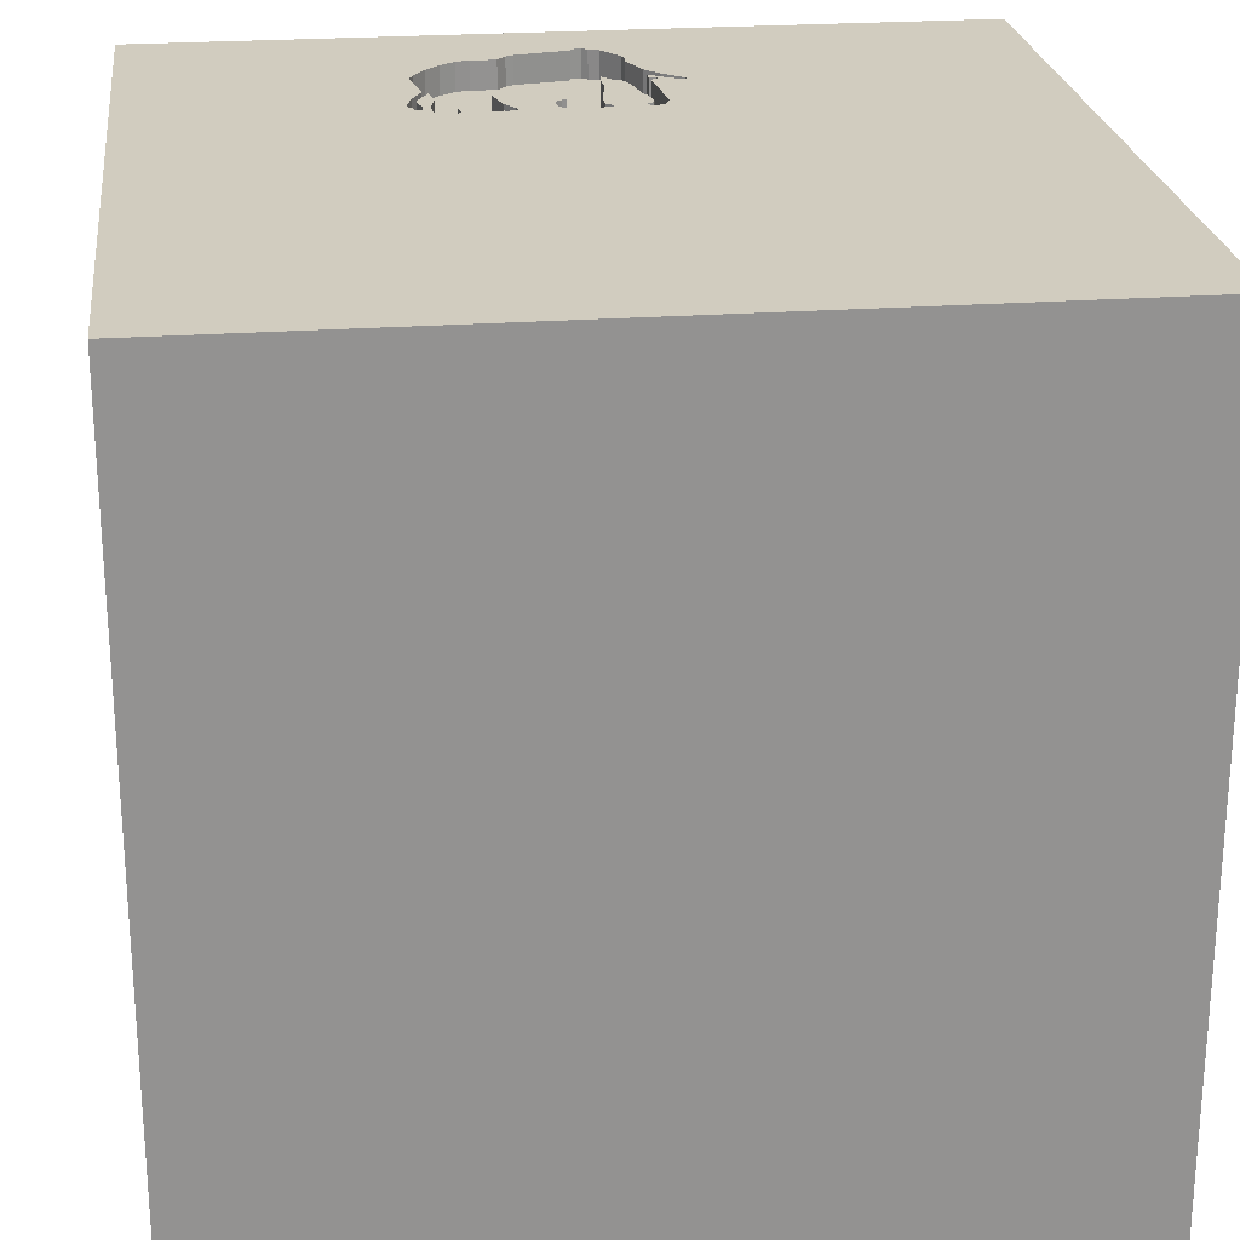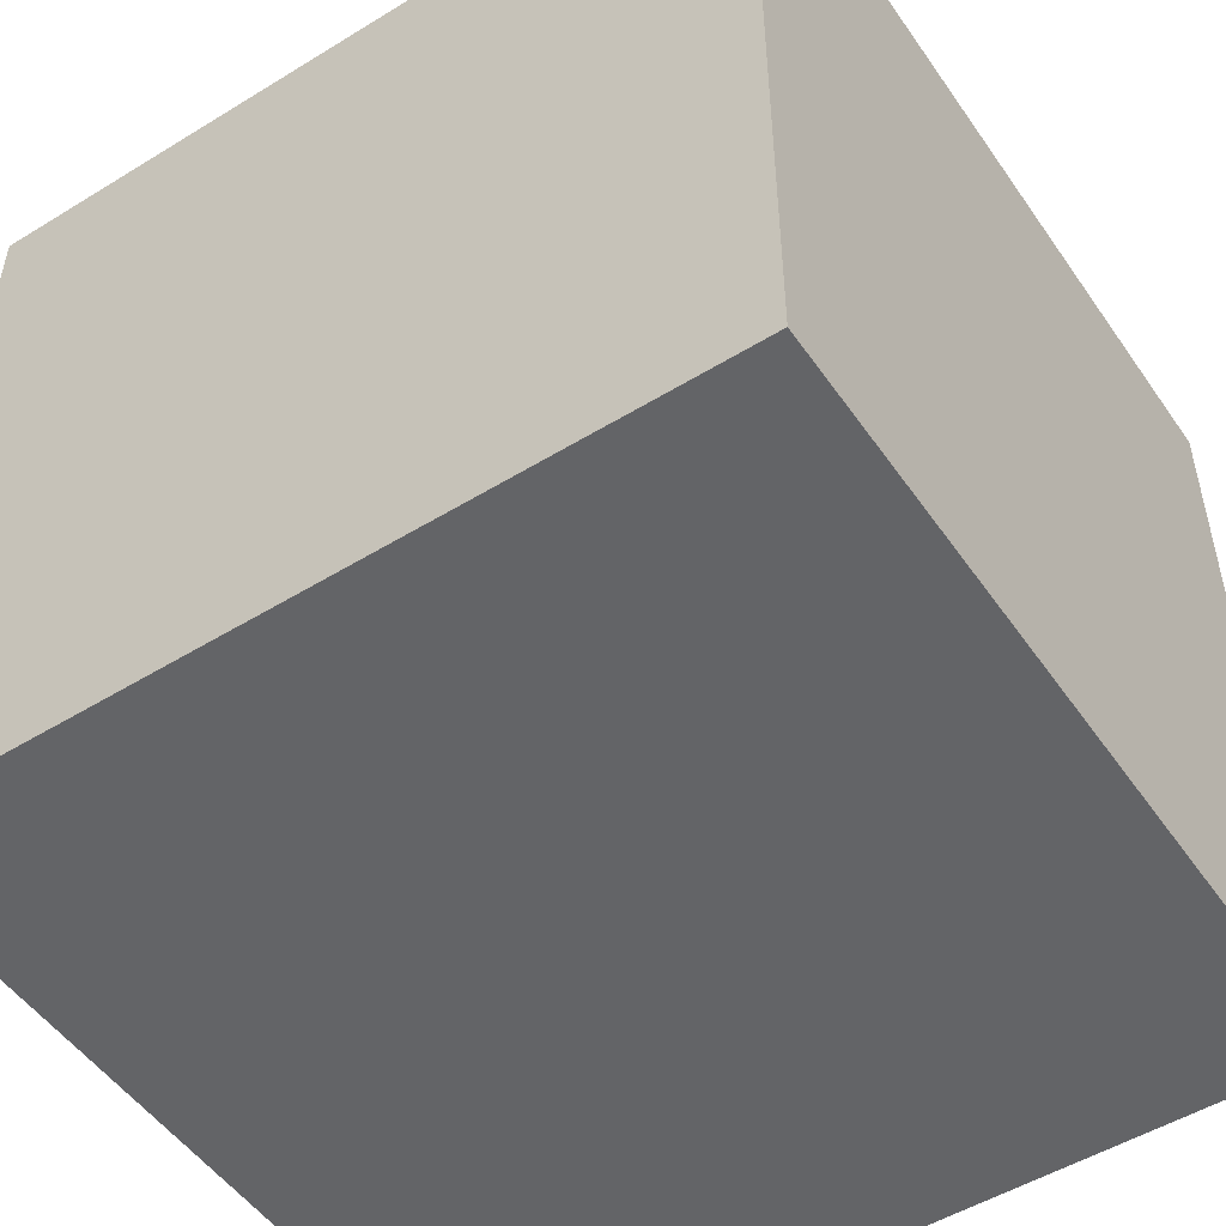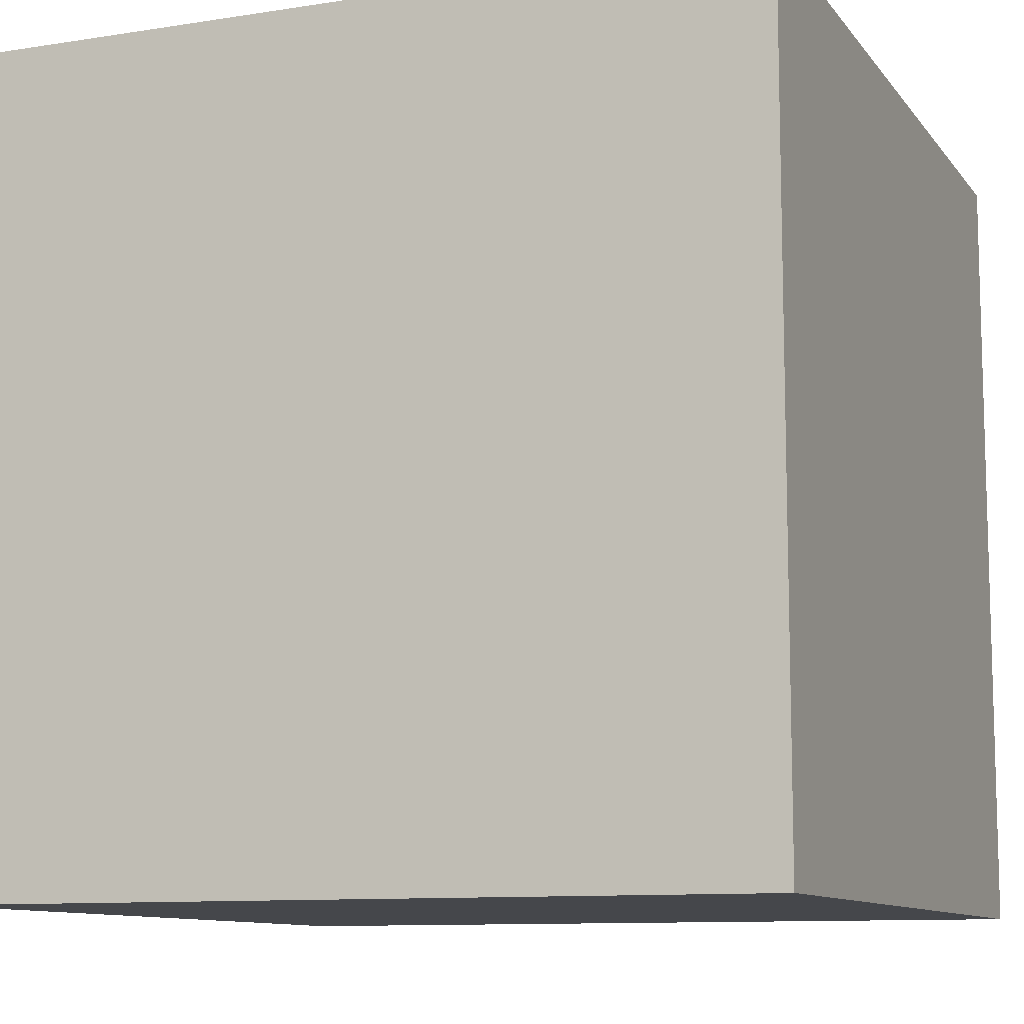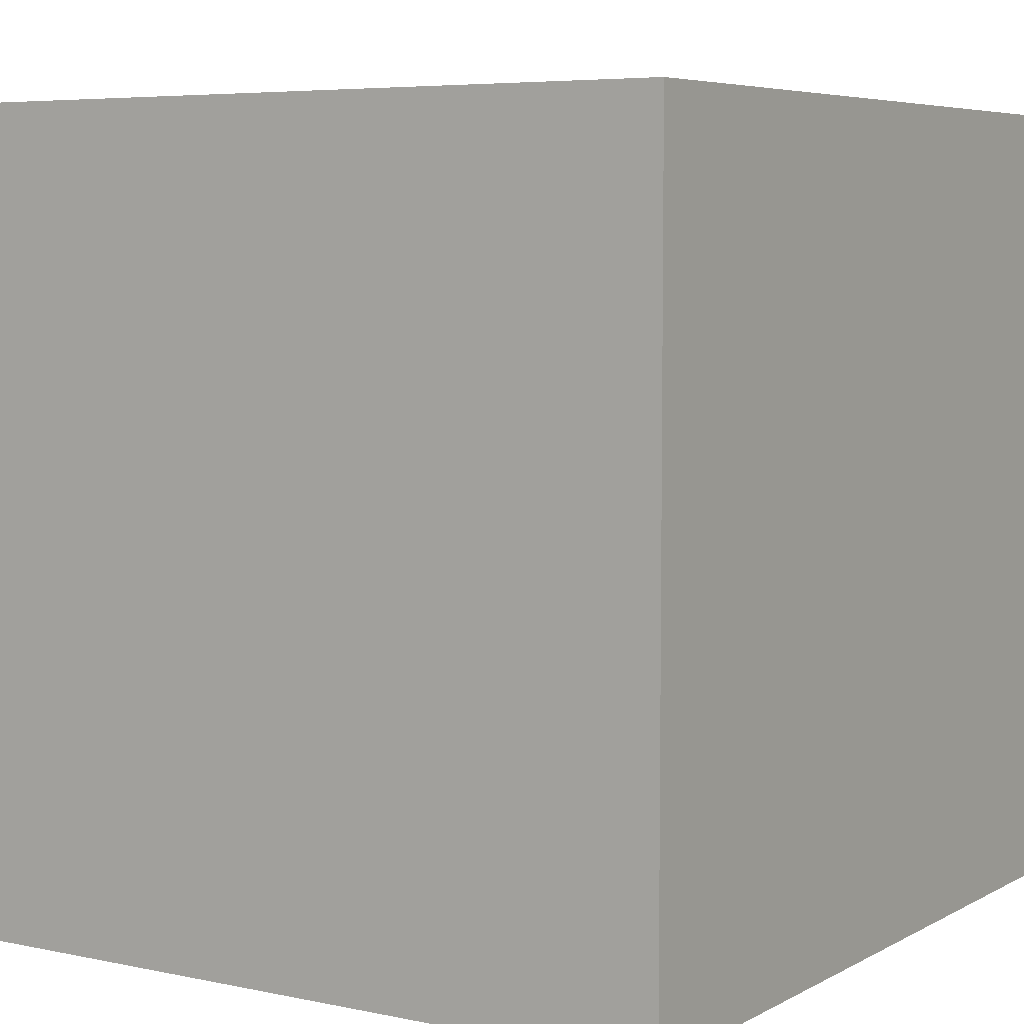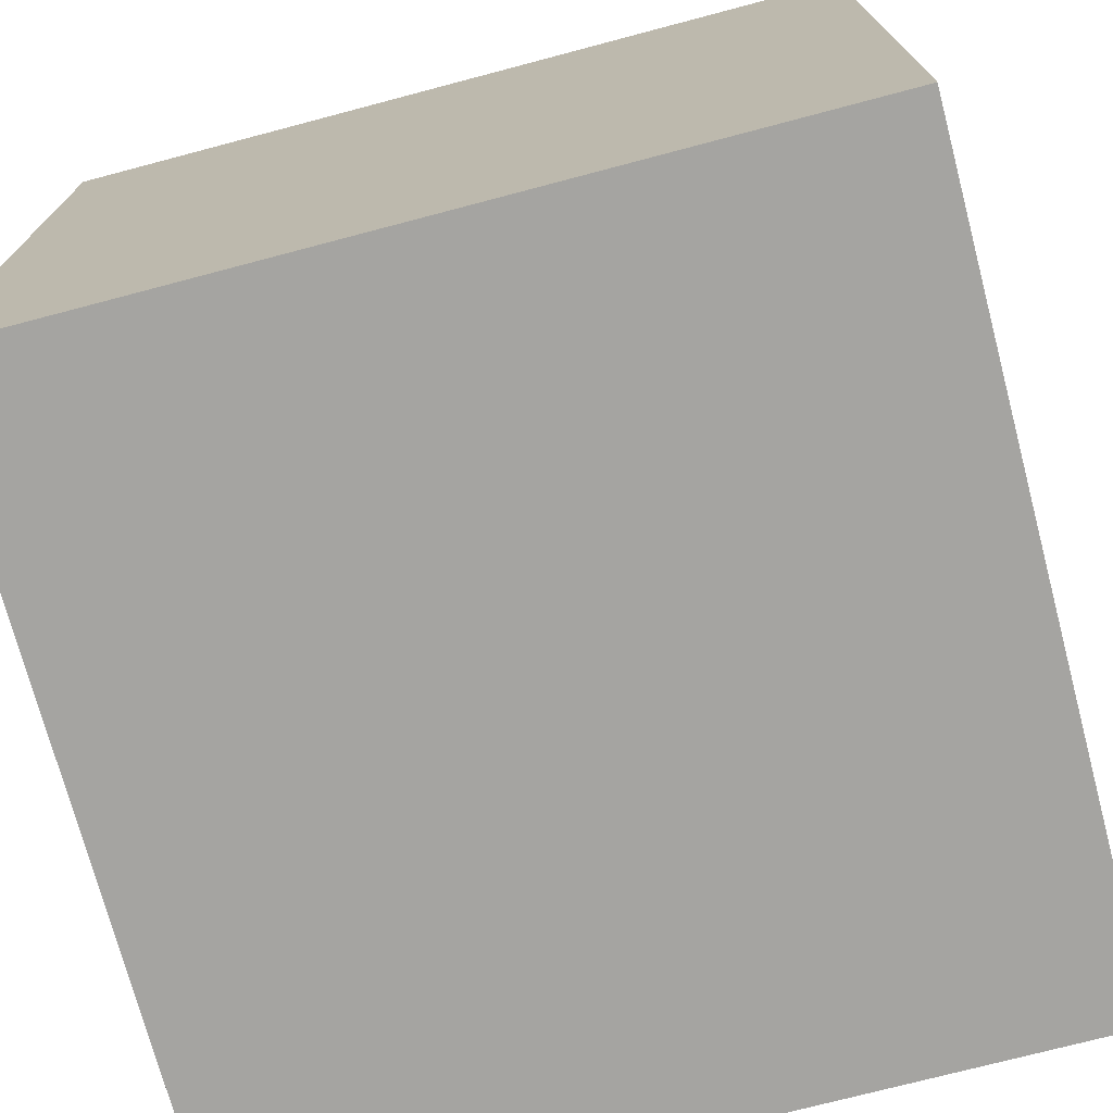
<metadata>
{"format":"obj","ext":"obj","renderer":"f3d","projection":"perspective","resolution":1024,"background":"white","views":[{"elev":24.0,"azim":173.1,"up":"+Y"},{"elev":-51.2,"azim":-56.3,"up":"+Y"},{"elev":-10.3,"azim":111.8,"up":"+Y"},{"elev":5.8,"azim":-147.2,"up":"+Y"},{"elev":-73.4,"azim":-165.2,"up":"+Y"}]}
</metadata>
<code>
o elephant_37
v -0.2598 1.5 0.8506
v 0.5563 1.5 0.6438
v 0.5563 1.4 0.6438
v 0.1454 1.5 0.6922
v 0.3101 1.5 0.722
v 0.3101 1.4 0.722
v 0.3099 1.5 1.147
v 0.4275 1.5 0.6215
v -0.1557 1.5 0.6554
v -0.04425 1.5 0.5213
v -0.02367 1.5 0.5592
v -0.02367 1.4 0.5592
v 0.4308 1.5 0.5226
v 0.1294 1.5 0.6015
v 0.1294 1.4 0.6015
v 0.09045 1.5 0.6361
v 0.4755 1.5 0.4813
v 0.5457 1.5 0.5451
v 0.1123 1.5 0.5248
v 0.3022 1.5 0.7164
v 0.3231 1.5 0.5013
v -0.1636 1.5 0.6498
v -0.1636 1.4 0.6498
v 0.5124 1.5 0.7486
v 0.5625 1.5 0.9338
v -0.04429 1.5 1.246
v 0.5052 1.5 1.041
v 0.5052 1.4 1.041
v 0.07457 1.5 0.5072
v 0.07457 1.4 0.5072
v 1.5 -1.5 1.5
v 0.1992 -0.493 -1.5
v 0.1823 0.4818 1.5
v 0.2214 1.198 1.5
v -0.1302 -1.5 -1.029
v 0.4167 -1.5 0.4687
v 0.4687 -1.5 -0
v 0.1823 -1.5 1.198
v 1.5 -1.5 -1.5
v 0.3104 1.5 0.5066
v 0.3145 1.5 0.7072
v 0.1562 1.5 -1.5
v 0.4374 1.5 -0.6502
v -0.1042 1.5 1.5
v 0.2909 1.5 0.5937
v 0.3022 1.4 0.7164
v 0.1832 1.5 0.7098
v 0.5831 1.5 0.5801
v 0.5831 1.4 0.5801
v 0.1454 1.4 0.6922
v 0.3496 1.5 0.514
v 0.3496 1.4 0.514
v -0.1517 1.5 1.109
v 0.2639 1.5 1.146
v 0.2639 1.4 1.146
v 0.5508 1.5 0.7257
v -0.2255 1.5 0.5742
v -0.315 1.5 0.8326
v -0.315 1.4 0.8326
v -0.1418 1.5 1.145
v -0.1823 -1.146 1.5
v 0 -0 1.5
v -0.1562 -0.4688 1.5
v 0 -1.5 0.05208
v -0.2083 -1.5 0.625
v -0.2865 -1.5 -0.5729
v -0.1147 1.5 0.8284
v -0.1512 1.5 0.5437
v 0 1.5 1.354
v -0.04452 1.5 0.7743
v -0.02953 1.5 0.6771
v 0.5489 1.5 0.9743
v 0.5489 1.4 0.9743
v 0.4275 1.4 0.6215
v 0.4419 1.5 0.4872
v 0.4419 1.4 0.4872
v 0.01246 1.5 1.253
v 0.3906 1.5 0.6466
v 0.4558 1.5 1.095
v 0.4558 1.4 1.095
v 0.4287 1.5 0.5104
v 0.4287 1.4 0.5104
v 0.4755 1.4 0.4813
v -0.1729 1.5 0.5579
v -0.1729 1.4 0.5579
v 1.224 -0.1823 1.5
v 1.094 -1.5 0.05208
v -0.04446 1.5 0.8922
v 0.1078 1.5 1.221
v -0.00917 1.5 1.259
v 0.3542 1.5 1.147
v 0.5799 1.5 0.65
v 0.2008 1.5 0.7309
v -0.1768 1.5 0.5222
v 0.5558 1.5 0.5433
v 0.5558 1.4 0.5433
v -0.1291 1.5 0.7859
v -0.08146 1.5 1.231
v -0.08146 1.4 1.231
v -0.2005 1.5 0.8331
v -0.2005 1.4 0.8331
v 0.294 1.5 0.5134
v 0.294 1.4 0.5134
v 0.5576 1.5 0.5534
v 0.5576 1.4 0.5534
v -0.2902 1.5 0.8352
v -0.04523 1.5 0.5353
v -0.04523 1.4 0.5353
v 0.3542 1.4 1.147
v 0.5185 1.5 0.5673
v 0.5185 1.4 0.5673
v 0.104 1.5 0.5209
v 0.5625 1.4 0.9338
v 0.5054 1.5 0.4933
v -0.1789 1.5 0.5832
v 0.09045 1.4 0.6361
v -0.04452 1.4 0.7743
v -0.4427 0.6315 1.5
v -0.625 -0.3906 1.5
v -0.4687 -1.5 0.1562
v 0.1272 1.5 0.5499
v -0.2228 1.5 0.844
v -0.2228 1.4 0.844
v -1.5 0.1823 -1.094
v -1.5 0.1823 0.4818
v -1.5 0.4167 -0.3906
v -1.5 1.5 -1.5
v -1.5 -0.1562 -0
v -1.5 0.05208 1.029
v -1.5 -0.1562 -0.4427
v -1.5 1.5 1.5
v -1.5 -0.4427 0.5339
v -1.5 -0.625 -0.3906
v -1.5 -1.5 -1.5
v -1.5 -1.5 1.5
v -1.5 -1.198 -0.1823
v 0.2895 1.5 0.5073
v -0.221 1.5 0.8541
v -0.221 1.4 0.8541
v 0.5689 1.5 0.5583
v 0.5689 1.4 0.5583
v -0.1943 1.5 0.8875
v 0.5724 1.5 0.5785
v 0.5724 1.4 0.5785
v 0.5124 1.4 0.7486
v -0.1913 1.5 0.9632
v 0.4948 -0.2474 1.5
v 0.5859 -1.5 -0.5469
v 0.5208 1.5 0.5208
v -0.1418 1.4 1.145
v 0.2579 1.5 0.5441
v 0.2579 1.4 0.5441
v 0.5328 1.5 0.7658
v 0.5328 1.4 0.7658
v 0.2329 1.5 1.186
v -0.03934 1.5 0.8427
v -0.03934 1.4 0.8427
v -0.2255 1.4 0.5742
v -0.2902 1.4 0.8352
v 0.01246 1.4 1.253
v 0.4007 1.5 1.136
v 0.5428 1.5 0.5872
v 0.5428 1.4 0.5872
v 0.3482 1.5 0.5454
v 0.3482 1.4 0.5454
v 1.5 -0.4712 -0.6632
v 1.5 1.5 1.5
v 1.5 1.5 -1.5
v 0.1123 1.4 0.5248
v 0.3188 1.5 0.6927
v 0.3188 1.4 0.6927
v 0.2044 1.5 1.202
v 0.2044 1.4 1.202
v -0.3126 1.5 0.846
v -0.3126 1.4 0.846
v 0.1832 1.4 0.7098
v -1.198 -0.1823 1.5
v -0.2024 1.5 0.5285
v 0.4011 1.5 0.6678
v 0.4011 1.4 0.6678
v -0.1789 1.4 0.5832
v -0.2024 1.4 0.5285
v -0.07631 1.5 0.8493
v -0.07631 1.4 0.8493
v 0.1272 1.4 0.5499
v -0.1569 1.5 0.5308
v -0.1569 1.4 0.5308
v 0.3561 1.5 0.5509
v 0.4987 1.5 0.6713
v 0.4987 1.4 0.6713
v 0.9635 1.5 0.4427
v 0.5701 1.5 0.6829
v 0.5701 1.4 0.6829
v -0.2145 1.5 0.84
v -0.1415 1.5 0.7249
v 0.2736 1.5 0.5676
v 0.2329 1.4 1.186
v 0.2008 1.4 0.7309
v -0.04425 1.4 0.5213
v 0.1692 1.5 0.7088
v 0.09143 1.5 0.622
v 0.09143 1.4 0.622
v 0.5537 1.5 0.6685
v 0.5537 1.4 0.6685
v 0.1082 1.5 0.6191
v 0.1082 1.4 0.6191
v 0.5897 1.5 0.6171
v 0.5897 1.4 0.6171
v 0.3561 1.4 0.5509
v 0.2895 1.4 0.5073
v -0.1512 1.4 0.5437
v 0.4007 1.4 1.136
v 0.3231 1.4 0.5013
v 0.3633 1.5 0.5913
v -0.1943 1.4 0.8875
v -0.3138 1.5 0.8393
v -0.2221 1.5 0.8478
v 0.5457 1.4 0.5451
v 0.3633 1.4 0.5913
v -0.2435 1.4 0.9032
v 0.4352 1.5 0.5473
v 0.4352 1.4 0.5473
v 0.5477 1.5 0.8498
v -0.1517 1.4 1.109
v -0.1913 1.4 0.9632
v -0.2435 1.5 0.9032
v -0.1476 1.5 1.073
v -0.1476 1.4 1.073
v 0.2497 1.5 0.5178
v 0.2497 1.4 0.5178
v -0.1526 1.5 0.5162
v -0.1526 1.4 0.5162
v -0.2598 1.4 0.8506
v -0.1999 1.5 0.8954
v -0.1999 1.4 0.8954
v -0.0187 1.5 0.6069
v -0.0187 1.4 0.6069
v 0.01344 1.5 1.239
v 0.01344 1.4 1.239
v -0.1957 1.5 0.86
v -0.1957 1.4 0.86
v 0.5054 1.4 0.4933
v -0.04429 1.4 1.246
v -0.1291 1.4 0.7859
v -0.1147 1.4 0.8284
v -0.0341 1.5 1.254
v 0.1692 1.4 0.7088
v -0.1557 1.4 0.6554
v -0.02391 1.5 1.263
v -0.02391 1.4 1.263
v -0.04446 1.4 0.8922
v 0.2909 1.4 0.5937
f 135 177 131
f 131 129 135
f 129 132 135
f 135 136 134
f 61 119 135
f 119 177 135
f 135 31 61
f 61 63 119
f 132 136 135
f 129 125 132
f 132 133 136
f 120 65 135
f 65 38 135
f 38 31 135
f 31 63 61
f 134 120 135
f 119 131 177
f 132 128 133
f 31 147 63
f 63 62 119
f 119 118 131
f 131 125 129
f 125 128 132
f 133 134 136
f 120 64 65
f 65 36 38
f 36 31 38
f 62 118 119
f 128 130 133
f 64 36 65
f 134 66 120
f 147 62 63
f 125 126 128
f 66 64 120
f 62 33 118
f 64 37 36
f 130 134 133
f 131 126 125
f 126 130 128
f 134 35 66
f 131 127 126
f 66 37 64
f 37 31 36
f 66 148 37
f 147 33 62
f 31 86 147
f 33 34 118
f 37 87 31
f 34 131 118
f 130 124 134
f 35 148 66
f 147 167 33
f 126 124 130
f 86 167 147
f 148 87 37
f 87 39 31
f 31 167 86
f 60 131 44
f 124 127 134
f 32 134 127
f 134 39 35
f 167 34 33
f 34 44 131
f 53 131 60
f 226 131 53
f 131 226 174
f 58 57 131
f 174 216 58
f 131 174 58
f 178 131 57
f 126 127 124
f 32 39 134
f 69 60 44
f 226 53 146
f 57 58 106
f 194 100 57
f 1 217 122
f 122 194 57
f 57 106 1
f 57 1 122
f 166 167 31
f 53 227 146
f 1 234 142
f 142 240 138
f 138 217 1
f 138 1 142
f 43 178 94
f 231 186 68
f 43 94 231
f 43 231 68
f 39 148 35
f 148 39 87
f 98 60 69
f 69 90 249
f 69 249 246
f 26 98 69
f 69 246 26
f 68 84 115
f 89 238 77
f 77 90 69
f 69 89 77
f 43 68 10
f 43 10 29
f 43 29 112
f 70 68 115
f 115 22 9
f 9 195 70
f 115 9 70
f 7 69 44
f 7 54 155
f 172 89 69
f 7 155 172
f 69 7 172
f 68 70 71
f 236 11 107
f 68 71 236
f 107 10 68
f 68 236 107
f 70 195 97
f 166 31 39
f 43 112 229
f 43 229 137
f 137 102 40
f 43 137 40
f 67 70 97
f 167 7 44
f 7 167 91
f 43 40 21
f 151 229 112
f 151 112 19
f 151 19 121
f 14 205 16
f 151 121 14
f 4 196 151
f 14 16 4
f 14 4 151
f 70 67 183
f 70 183 88
f 88 156 70
f 178 127 131
f 167 44 34
f 161 91 167
f 167 27 79
f 167 79 161
f 114 149 43
f 43 21 51
f 51 13 81
f 17 114 43
f 43 51 81
f 43 81 75
f 43 75 17
f 205 201 16
f 4 200 47
f 5 41 45
f 45 196 4
f 47 93 20
f 20 5 45
f 4 47 20
f 4 20 45
f 167 25 72
f 72 27 167
f 191 43 149
f 51 164 188
f 188 214 78
f 221 13 51
f 51 188 78
f 8 221 51
f 51 78 8
f 41 170 45
f 78 179 8
f 149 114 110
f 24 149 110
f 110 189 24
f 191 192 25
f 25 192 56
f 56 153 223
f 56 223 25
f 92 192 191
f 207 92 191
f 149 24 203
f 149 203 2
f 48 207 191
f 149 2 162
f 143 48 191
f 140 143 191
f 149 162 18
f 104 140 191
f 149 18 95
f 95 104 191
f 191 149 95
f 168 167 166
f 191 25 167
f 42 178 43
f 42 32 127
f 168 43 191
f 168 42 43
f 42 127 178
f 168 32 42
f 168 191 167
f 168 39 32
f 168 166 39
f 154 145 113
f 154 193 145
f 223 153 154
f 154 113 223
f 113 145 6
f 56 192 193
f 193 154 56
f 204 145 193
f 25 223 113
f 154 153 56
f 73 113 6
f 6 145 180
f 192 92 193
f 145 204 24
f 3 204 193
f 113 73 72
f 72 25 113
f 6 28 73
f 6 180 171
f 180 145 190
f 92 207 208
f 208 193 92
f 203 24 204
f 2 203 204
f 204 3 2
f 208 3 193
f 6 80 28
f 27 72 73
f 73 28 27
f 6 171 41
f 41 5 6
f 180 219 171
f 180 190 74
f 24 189 190
f 190 145 24
f 163 3 208
f 6 55 80
f 28 80 27
f 170 41 171
f 5 20 6
f 78 214 219
f 219 180 78
f 171 219 252
f 8 179 180
f 180 74 8
f 74 190 111
f 189 110 190
f 207 48 49
f 49 208 207
f 162 2 3
f 3 163 162
f 208 144 163
f 6 198 55
f 109 80 55
f 79 27 80
f 171 252 45
f 45 170 171
f 46 6 20
f 180 179 78
f 252 219 165
f 111 222 74
f 111 190 110
f 49 144 208
f 163 144 105
f 46 198 6
f 55 198 251
f 109 212 80
f 109 55 7
f 7 91 109
f 161 79 80
f 80 212 161
f 214 188 209
f 209 219 214
f 103 252 165
f 209 165 219
f 74 222 8
f 111 242 222
f 110 114 111
f 48 143 144
f 144 49 48
f 163 218 162
f 218 163 105
f 141 105 144
f 198 46 20
f 20 93 198
f 251 173 55
f 157 251 198
f 91 161 212
f 212 109 91
f 54 7 55
f 196 45 252
f 252 152 196
f 152 252 103
f 165 213 103
f 188 164 165
f 165 209 188
f 221 8 222
f 242 111 114
f 222 242 83
f 143 140 144
f 18 162 218
f 218 105 96
f 140 104 105
f 105 141 140
f 141 144 140
f 93 47 198
f 251 239 173
f 173 197 55
f 251 157 88
f 157 198 247
f 155 54 55
f 55 197 155
f 152 151 196
f 103 230 152
f 165 52 213
f 40 102 103
f 103 213 40
f 13 221 222
f 222 82 13
f 114 17 242
f 82 222 83
f 83 242 17
f 218 96 18
f 96 105 95
f 104 95 105
f 176 198 47
f 251 228 239
f 89 172 173
f 173 239 89
f 172 155 197
f 197 173 172
f 156 88 157
f 247 50 157
f 198 176 247
f 152 230 151
f 230 103 210
f 52 165 164
f 164 51 52
f 213 52 21
f 213 21 40
f 102 137 103
f 82 81 13
f 76 82 83
f 17 75 83
f 95 18 96
f 47 200 176
f 225 228 251
f 228 150 239
f 239 238 89
f 157 117 156
f 88 183 184
f 184 251 88
f 50 247 4
f 50 117 157
f 247 176 200
f 229 151 230
f 137 229 230
f 230 210 137
f 210 103 137
f 51 21 52
f 75 81 82
f 82 76 75
f 76 83 75
f 146 227 228
f 228 225 146
f 251 215 225
f 228 224 150
f 150 99 239
f 77 238 239
f 239 160 77
f 70 156 117
f 215 251 184
f 183 67 184
f 200 4 247
f 4 16 50
f 117 50 116
f 227 53 228
f 225 215 235
f 224 228 53
f 53 60 150
f 150 224 53
f 99 150 60
f 60 98 99
f 99 243 239
f 250 160 239
f 117 237 71
f 71 70 117
f 245 215 184
f 245 184 67
f 116 50 16
f 237 117 116
f 225 220 146
f 235 220 225
f 142 234 235
f 235 215 142
f 98 26 99
f 243 99 26
f 250 239 243
f 90 77 160
f 160 250 90
f 237 236 71
f 245 241 215
f 67 97 245
f 237 116 202
f 226 146 220
f 235 233 220
f 234 1 235
f 26 246 243
f 246 249 250
f 250 243 246
f 250 249 90
f 237 12 236
f 101 241 245
f 215 241 142
f 244 245 97
f 16 201 202
f 202 116 16
f 237 202 12
f 220 175 226
f 233 235 1
f 220 233 175
f 11 236 12
f 241 101 139
f 245 244 101
f 240 142 241
f 244 97 195
f 201 205 202
f 202 30 12
f 174 226 175
f 1 106 233
f 159 175 233
f 12 108 11
f 138 240 241
f 241 139 138
f 101 123 139
f 101 244 248
f 195 9 248
f 248 244 195
f 206 202 205
f 30 202 169
f 30 199 12
f 216 174 175
f 175 59 216
f 159 233 106
f 59 175 159
f 107 11 108
f 108 12 199
f 123 101 194
f 194 122 123
f 217 138 139
f 139 123 217
f 101 248 23
f 15 202 206
f 112 29 30
f 30 169 112
f 202 185 169
f 199 30 29
f 29 10 199
f 58 216 59
f 59 159 106
f 106 58 59
f 10 107 108
f 108 199 10
f 100 194 101
f 123 122 217
f 101 23 158
f 9 22 23
f 23 248 9
f 202 15 185
f 205 14 15
f 15 206 205
f 169 19 112
f 169 185 19
f 101 158 100
f 181 158 23
f 22 115 23
f 185 15 121
f 14 121 15
f 121 19 185
f 57 100 158
f 158 181 85
f 181 23 115
f 178 57 158
f 158 182 178
f 85 182 158
f 115 84 85
f 85 181 115
f 85 187 182
f 94 178 182
f 182 232 94
f 187 85 211
f 232 182 187
f 84 68 211
f 211 85 84
f 232 231 94
f 187 211 186
f 232 187 186
f 186 231 232
f 68 186 211

</code>
